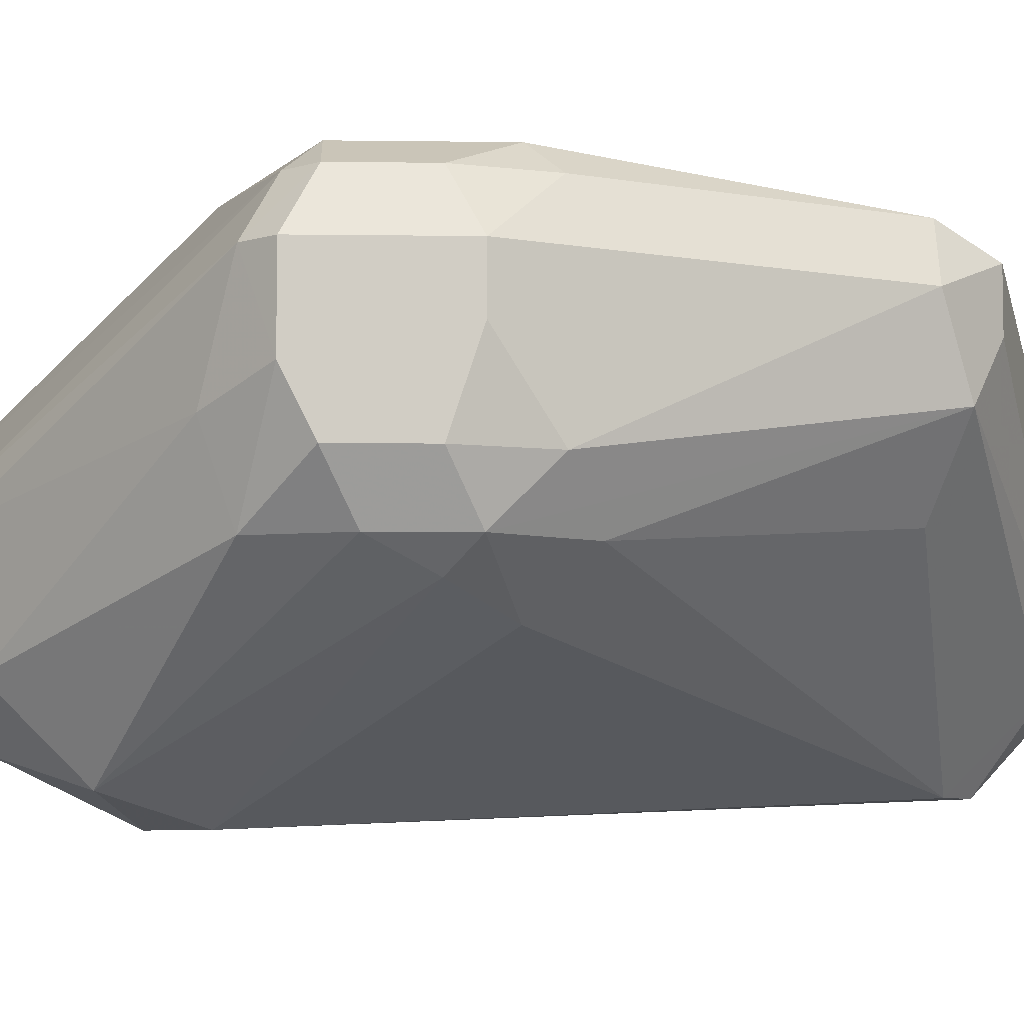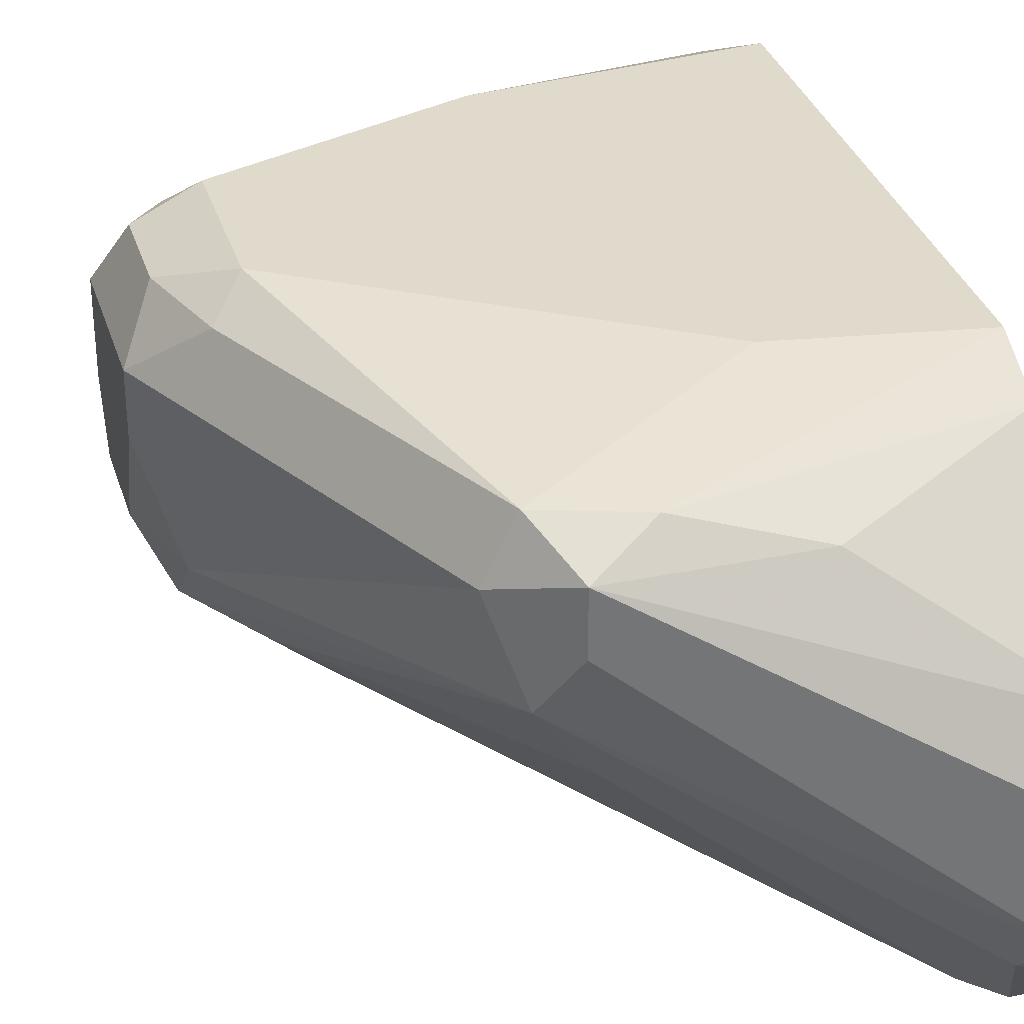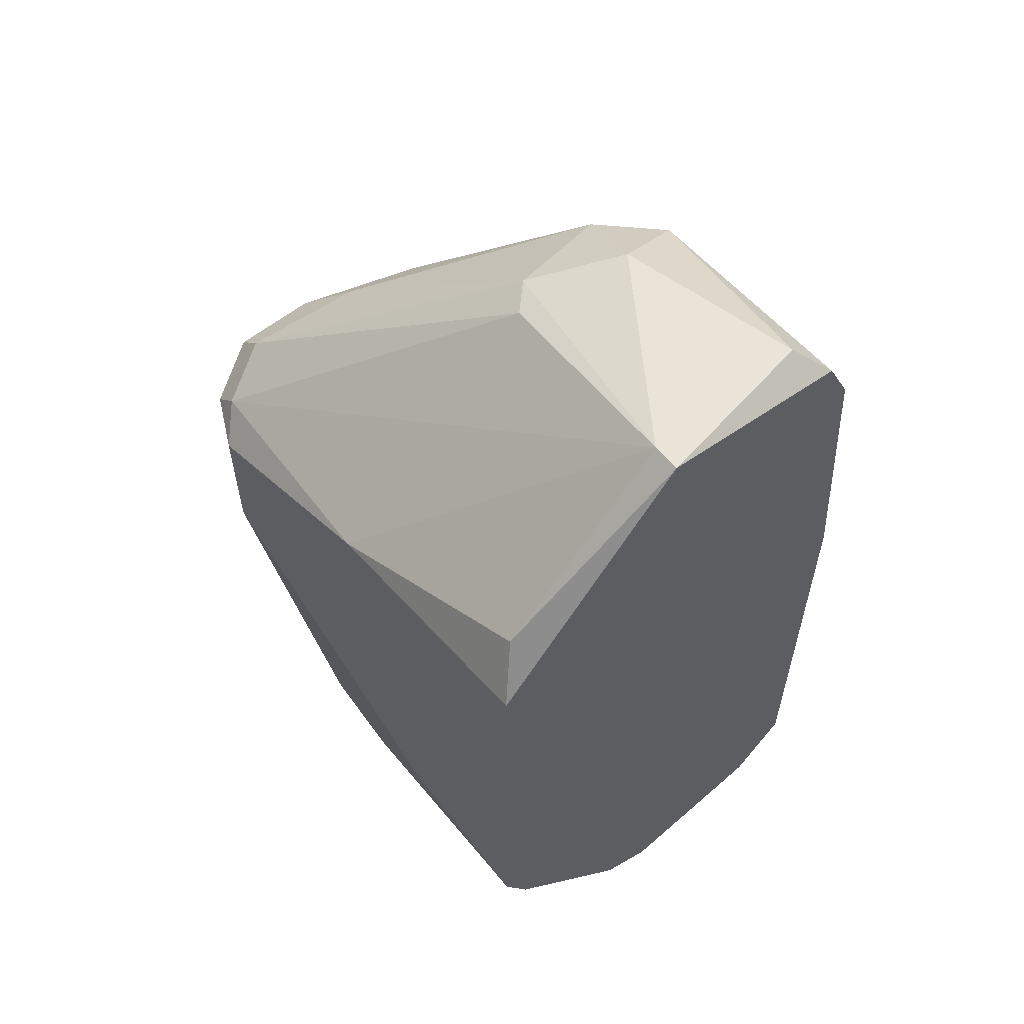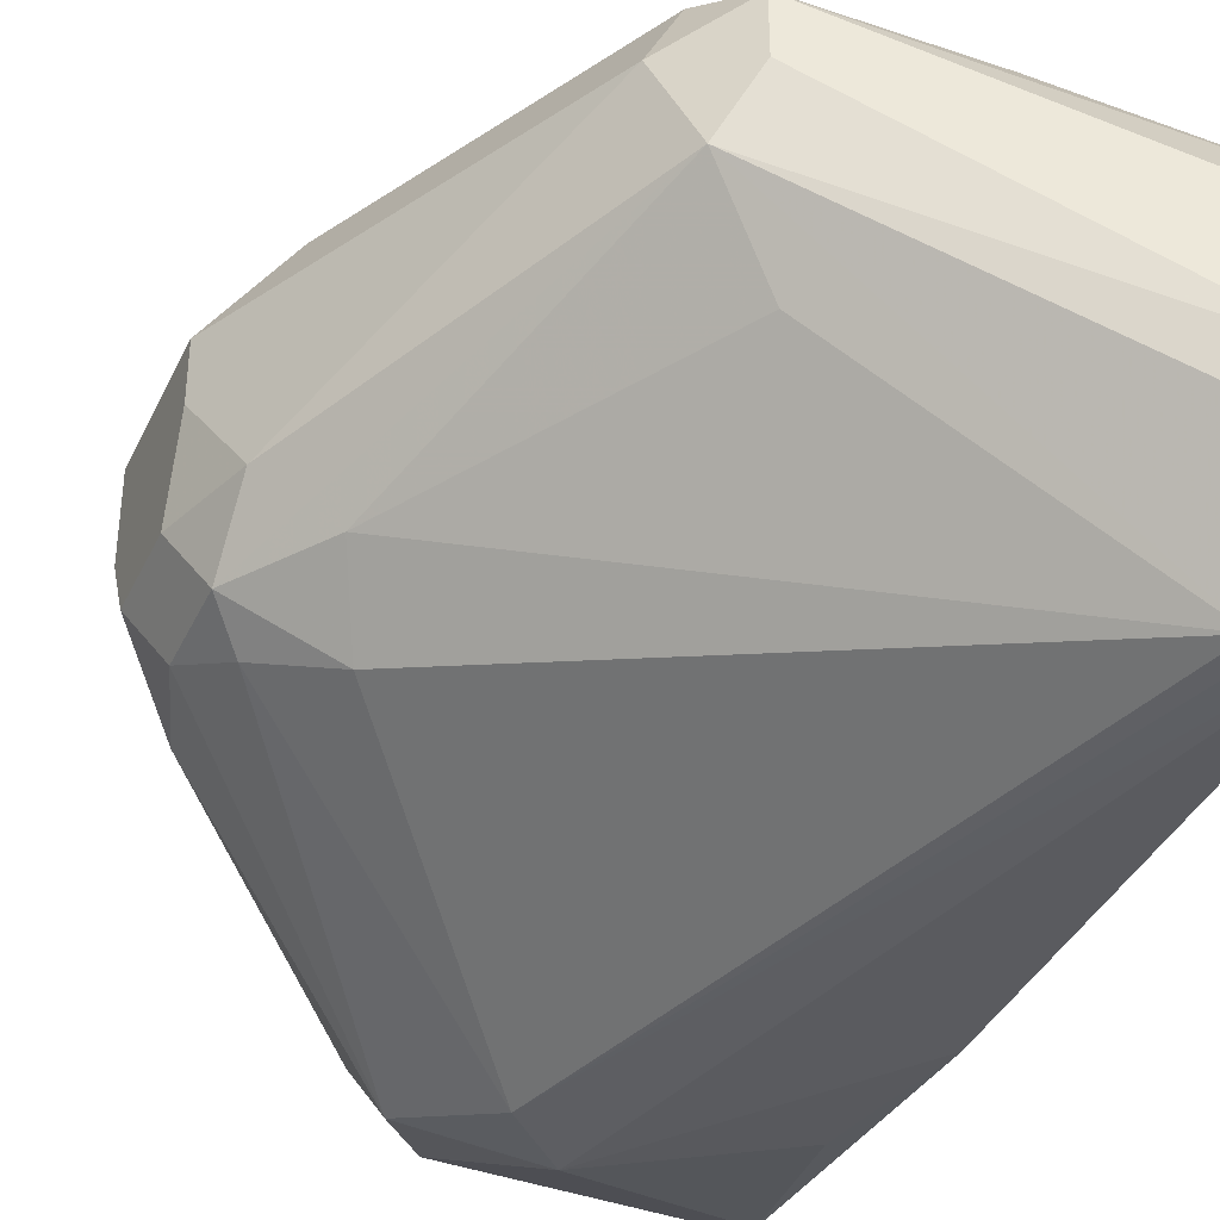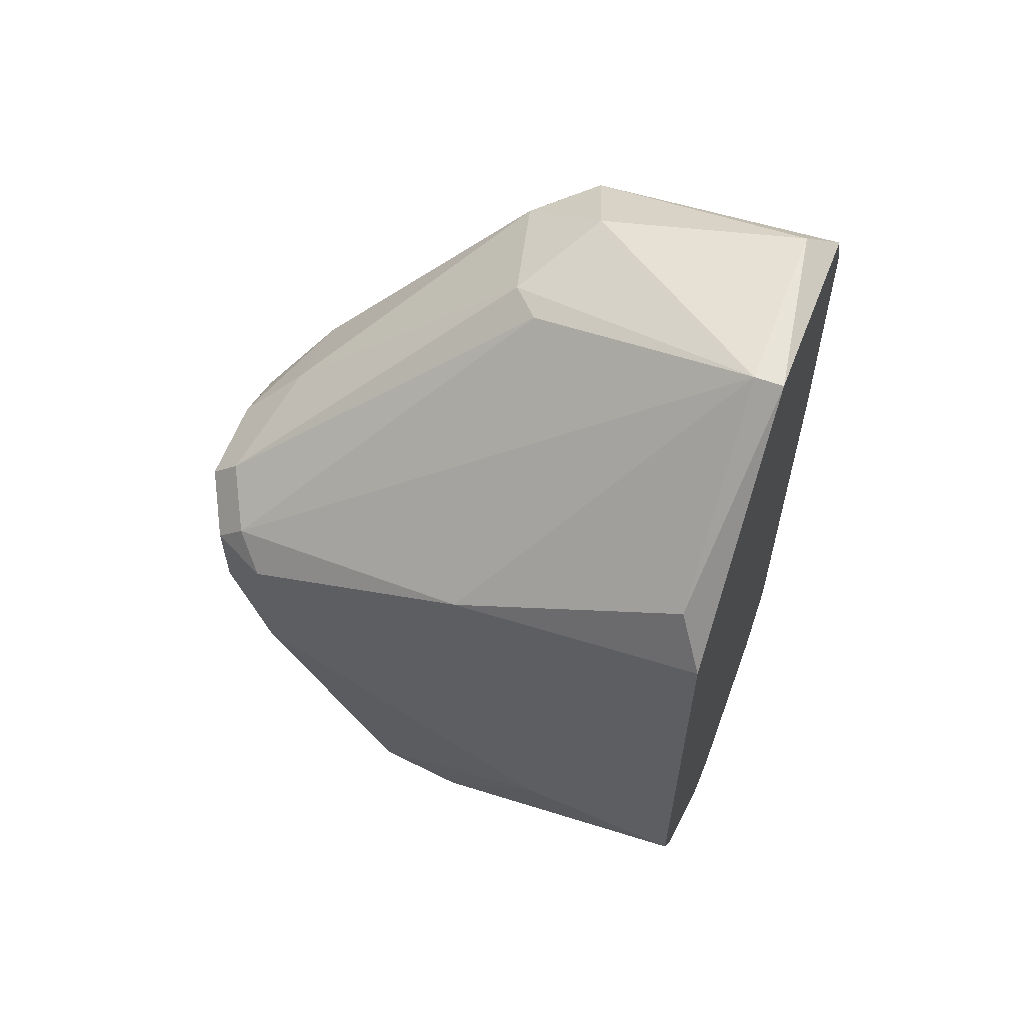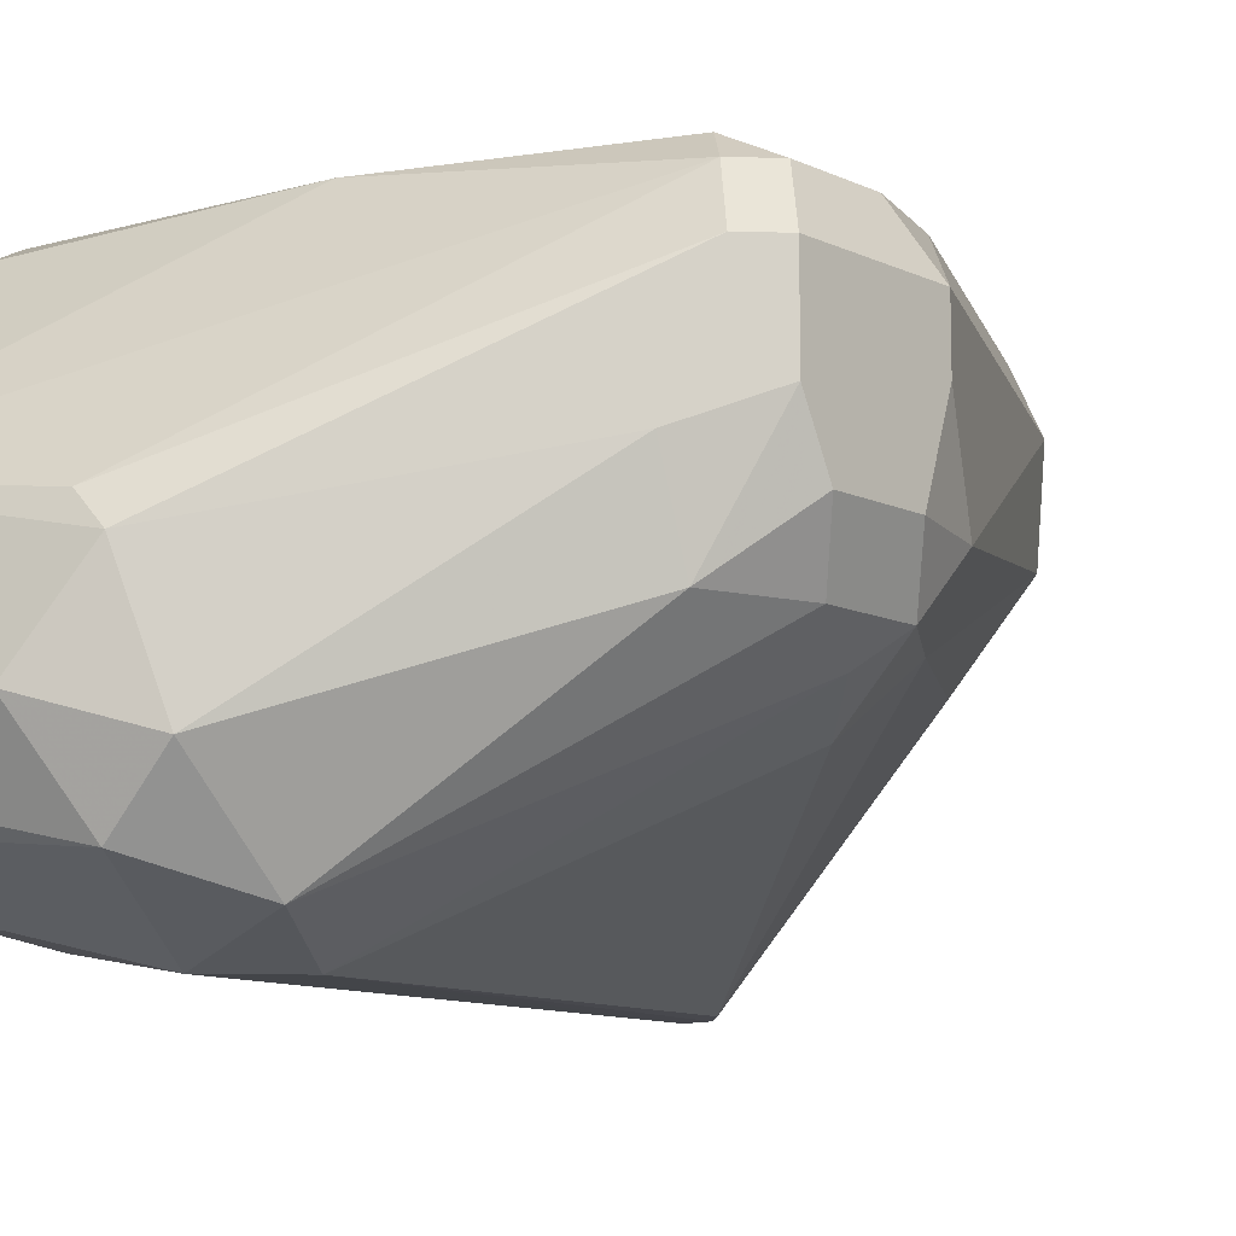
<metadata>
{"format":"obj","ext":"obj","renderer":"f3d","projection":"perspective","resolution":1024,"background":"white","views":[{"elev":-6.4,"azim":-92.3,"up":"+Z"},{"elev":33.1,"azim":-16.2,"up":"+Z"},{"elev":58.8,"azim":50.5,"up":"+Y"},{"elev":-38.2,"azim":-23.3,"up":"+Z"},{"elev":60.5,"azim":20.6,"up":"+Y"},{"elev":-11.3,"azim":-138.7,"up":"+Z"}]}
</metadata>
<code>
v -0.02387 0.02766 0.000257
v -0.05005 0.01802 0.01541
v -0.05005 0.01802 0.01817
v -0.02249 -0.006769 0.01128
v -0.02249 0.02904 0.0223
v -0.03765 0.0318 0.000257
v -0.02387 -0.002638 0.000257
v -0.03902 -0.001263 0.01955
v -0.02249 0.04006 0.01265
v -0.04729 0.02491 0.02092
v -0.02249 0.005629 0.0223
v -0.04867 0.01802 0.008527
v -0.03352 0.03868 0.005769
v -0.02249 0.03868 0.003013
v -0.04591 0.01665 0.0223
v -0.0404 0.000118 0.01403
v -0.05005 0.02491 0.01403
v -0.0349 0.02766 -0.001121
v -0.02249 -0.002638 0.000257
v -0.03627 0.03731 0.009903
v -0.02387 -0.006769 0.005769
v -0.0349 0.02766 0.0223
v -0.04453 0.01665 0.005769
v -0.03627 0.000118 0.02092
v -0.03765 0.03593 0.004391
v -0.04729 0.02628 0.008527
v -0.03214 0.03042 -0.001121
v -0.02249 -0.005394 0.01403
v -0.02525 -0.001263 0.000257
v -0.0349 0.03593 0.001635
v -0.05005 0.02491 0.01817
v -0.02387 0.04006 0.01265
v -0.02387 0.04006 0.004391
v -0.02387 0.0318 0.02092
v -0.0404 0.001493 0.02092
v -0.04178 0.001493 0.01817
v -0.04867 0.01527 0.01128
v -0.02249 0.03593 0.001635
v -0.03076 -0.001263 0.01955
v -0.04591 0.0139 0.008527
v -0.04591 0.02353 0.0223
v -0.04867 0.01939 0.02092
v -0.03076 0.007004 0.0223
v -0.02249 0.02077 0.000257
v -0.0349 0.03731 0.01128
v -0.04867 0.02215 0.008527
v -0.02525 -0.005394 0.004391
v -0.02249 0.002873 0.02092
v -0.03765 0.001493 0.009903
v -0.04867 0.02628 0.01817
v -0.05005 0.01939 0.01128
v -0.04729 0.01939 0.007147
v -0.02387 -0.006769 0.01128
v -0.04729 0.02766 0.01265
v -0.04729 0.01527 0.02092
v -0.03902 -0.001263 0.01679
v -0.02249 -0.005394 0.003013
v -0.05005 0.02353 0.01128
v -0.04867 0.02353 0.02092
f 50 31 59
f 5 4 9
f 4 5 11
f 9 4 14
f 11 5 15
f 2 3 17
f 14 4 19
f 7 18 19
f 15 5 22
f 20 13 25
f 25 6 26
f 18 6 27
f 19 18 27
f 4 11 28
f 18 7 29
f 23 18 29
f 6 25 30
f 25 13 30
f 14 27 30
f 27 6 30
f 17 3 31
f 13 20 32
f 10 22 32
f 9 14 33
f 30 13 33
f 14 30 33
f 32 9 33
f 13 32 33
f 5 9 34
f 22 5 34
f 9 32 34
f 32 22 34
f 8 24 35
f 3 2 36
f 35 3 36
f 8 35 36
f 12 16 37
f 36 2 37
f 16 36 37
f 14 19 38
f 1 27 38
f 27 14 38
f 24 8 39
f 8 28 39
f 16 12 40
f 12 23 40
f 23 29 40
f 22 10 41
f 15 22 41
f 31 3 42
f 15 41 42
f 11 15 43
f 24 11 43
f 15 35 43
f 35 24 43
f 27 1 44
f 19 27 44
f 1 38 44
f 38 19 44
f 10 32 45
f 32 20 45
f 26 6 46
f 21 16 47
f 29 7 47
f 16 29 47
f 11 24 48
f 28 11 48
f 24 39 48
f 39 28 48
f 29 16 49
f 16 40 49
f 40 29 49
f 17 31 50
f 10 45 50
f 45 20 50
f 2 17 51
f 37 2 51
f 12 37 51
f 46 12 51
f 6 18 52
f 23 12 52
f 18 23 52
f 46 6 52
f 12 46 52
f 21 4 53
f 8 21 53
f 4 28 53
f 28 8 53
f 20 25 54
f 26 17 54
f 25 26 54
f 17 50 54
f 50 20 54
f 3 35 55
f 35 15 55
f 42 3 55
f 15 42 55
f 21 8 56
f 16 21 56
f 36 16 56
f 8 36 56
f 19 4 57
f 7 19 57
f 4 21 57
f 47 7 57
f 21 47 57
f 17 26 58
f 26 46 58
f 51 17 58
f 46 51 58
f 41 10 59
f 31 42 59
f 42 41 59
f 10 50 59

</code>
